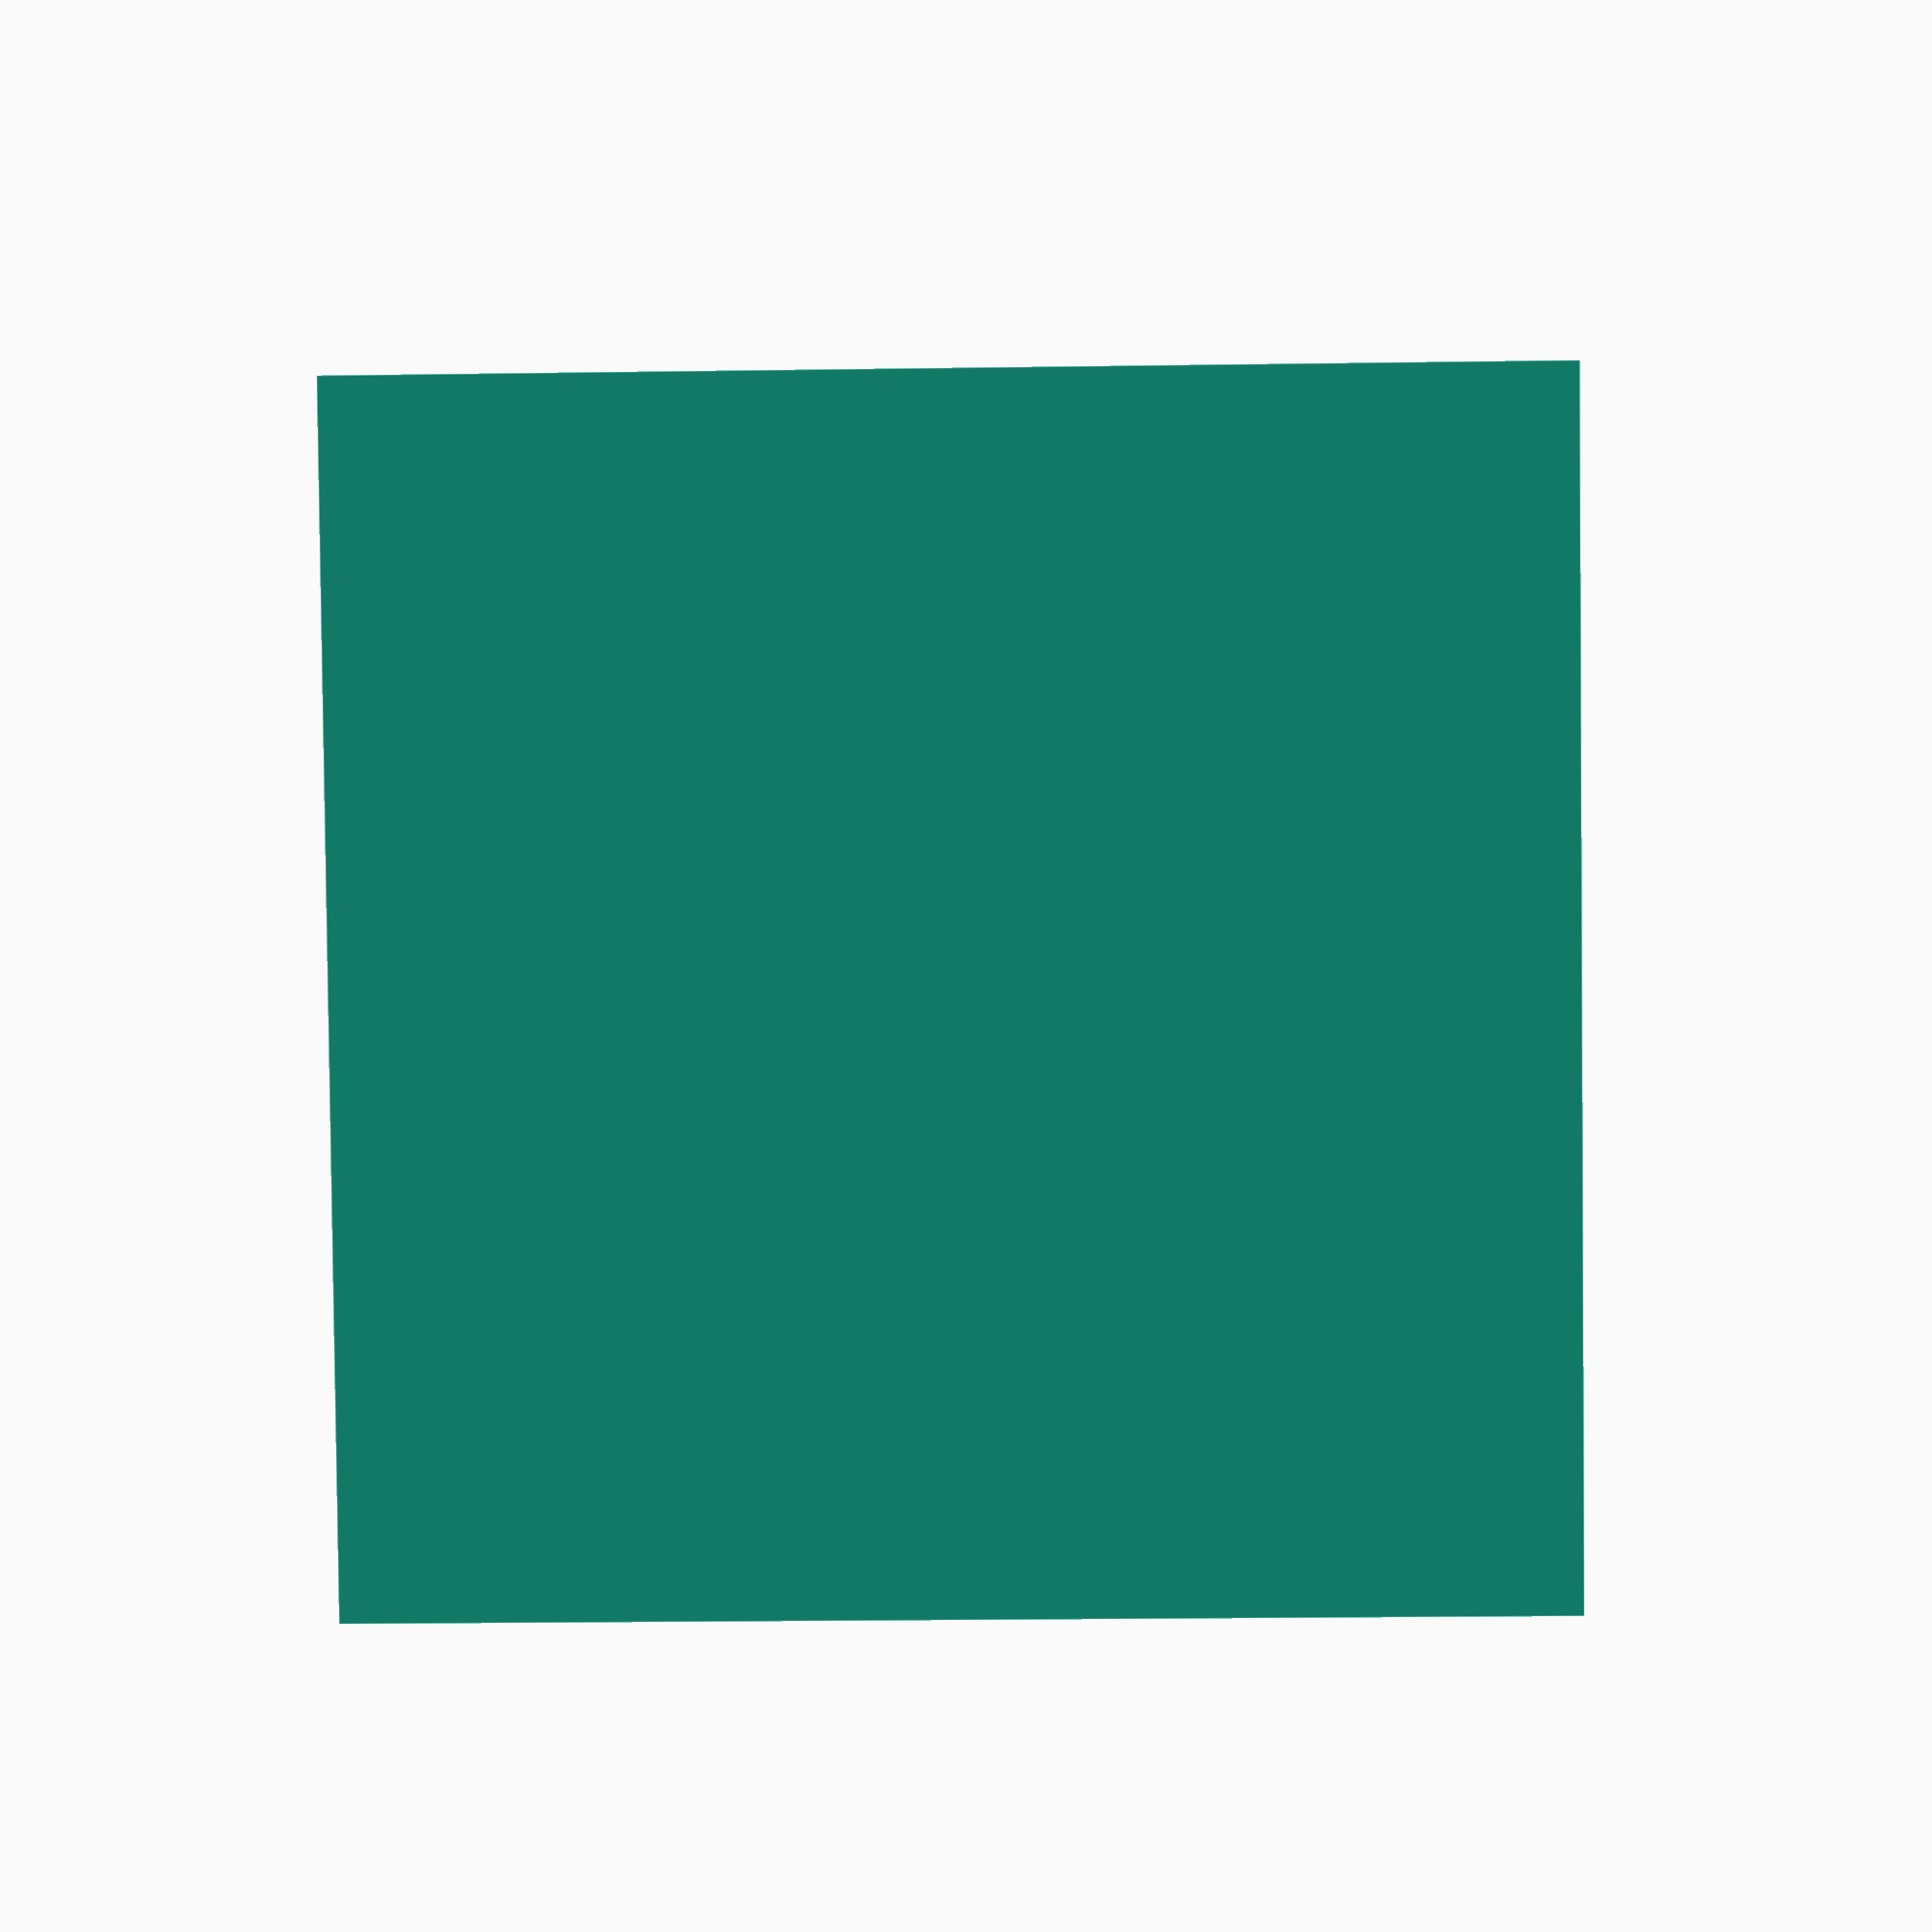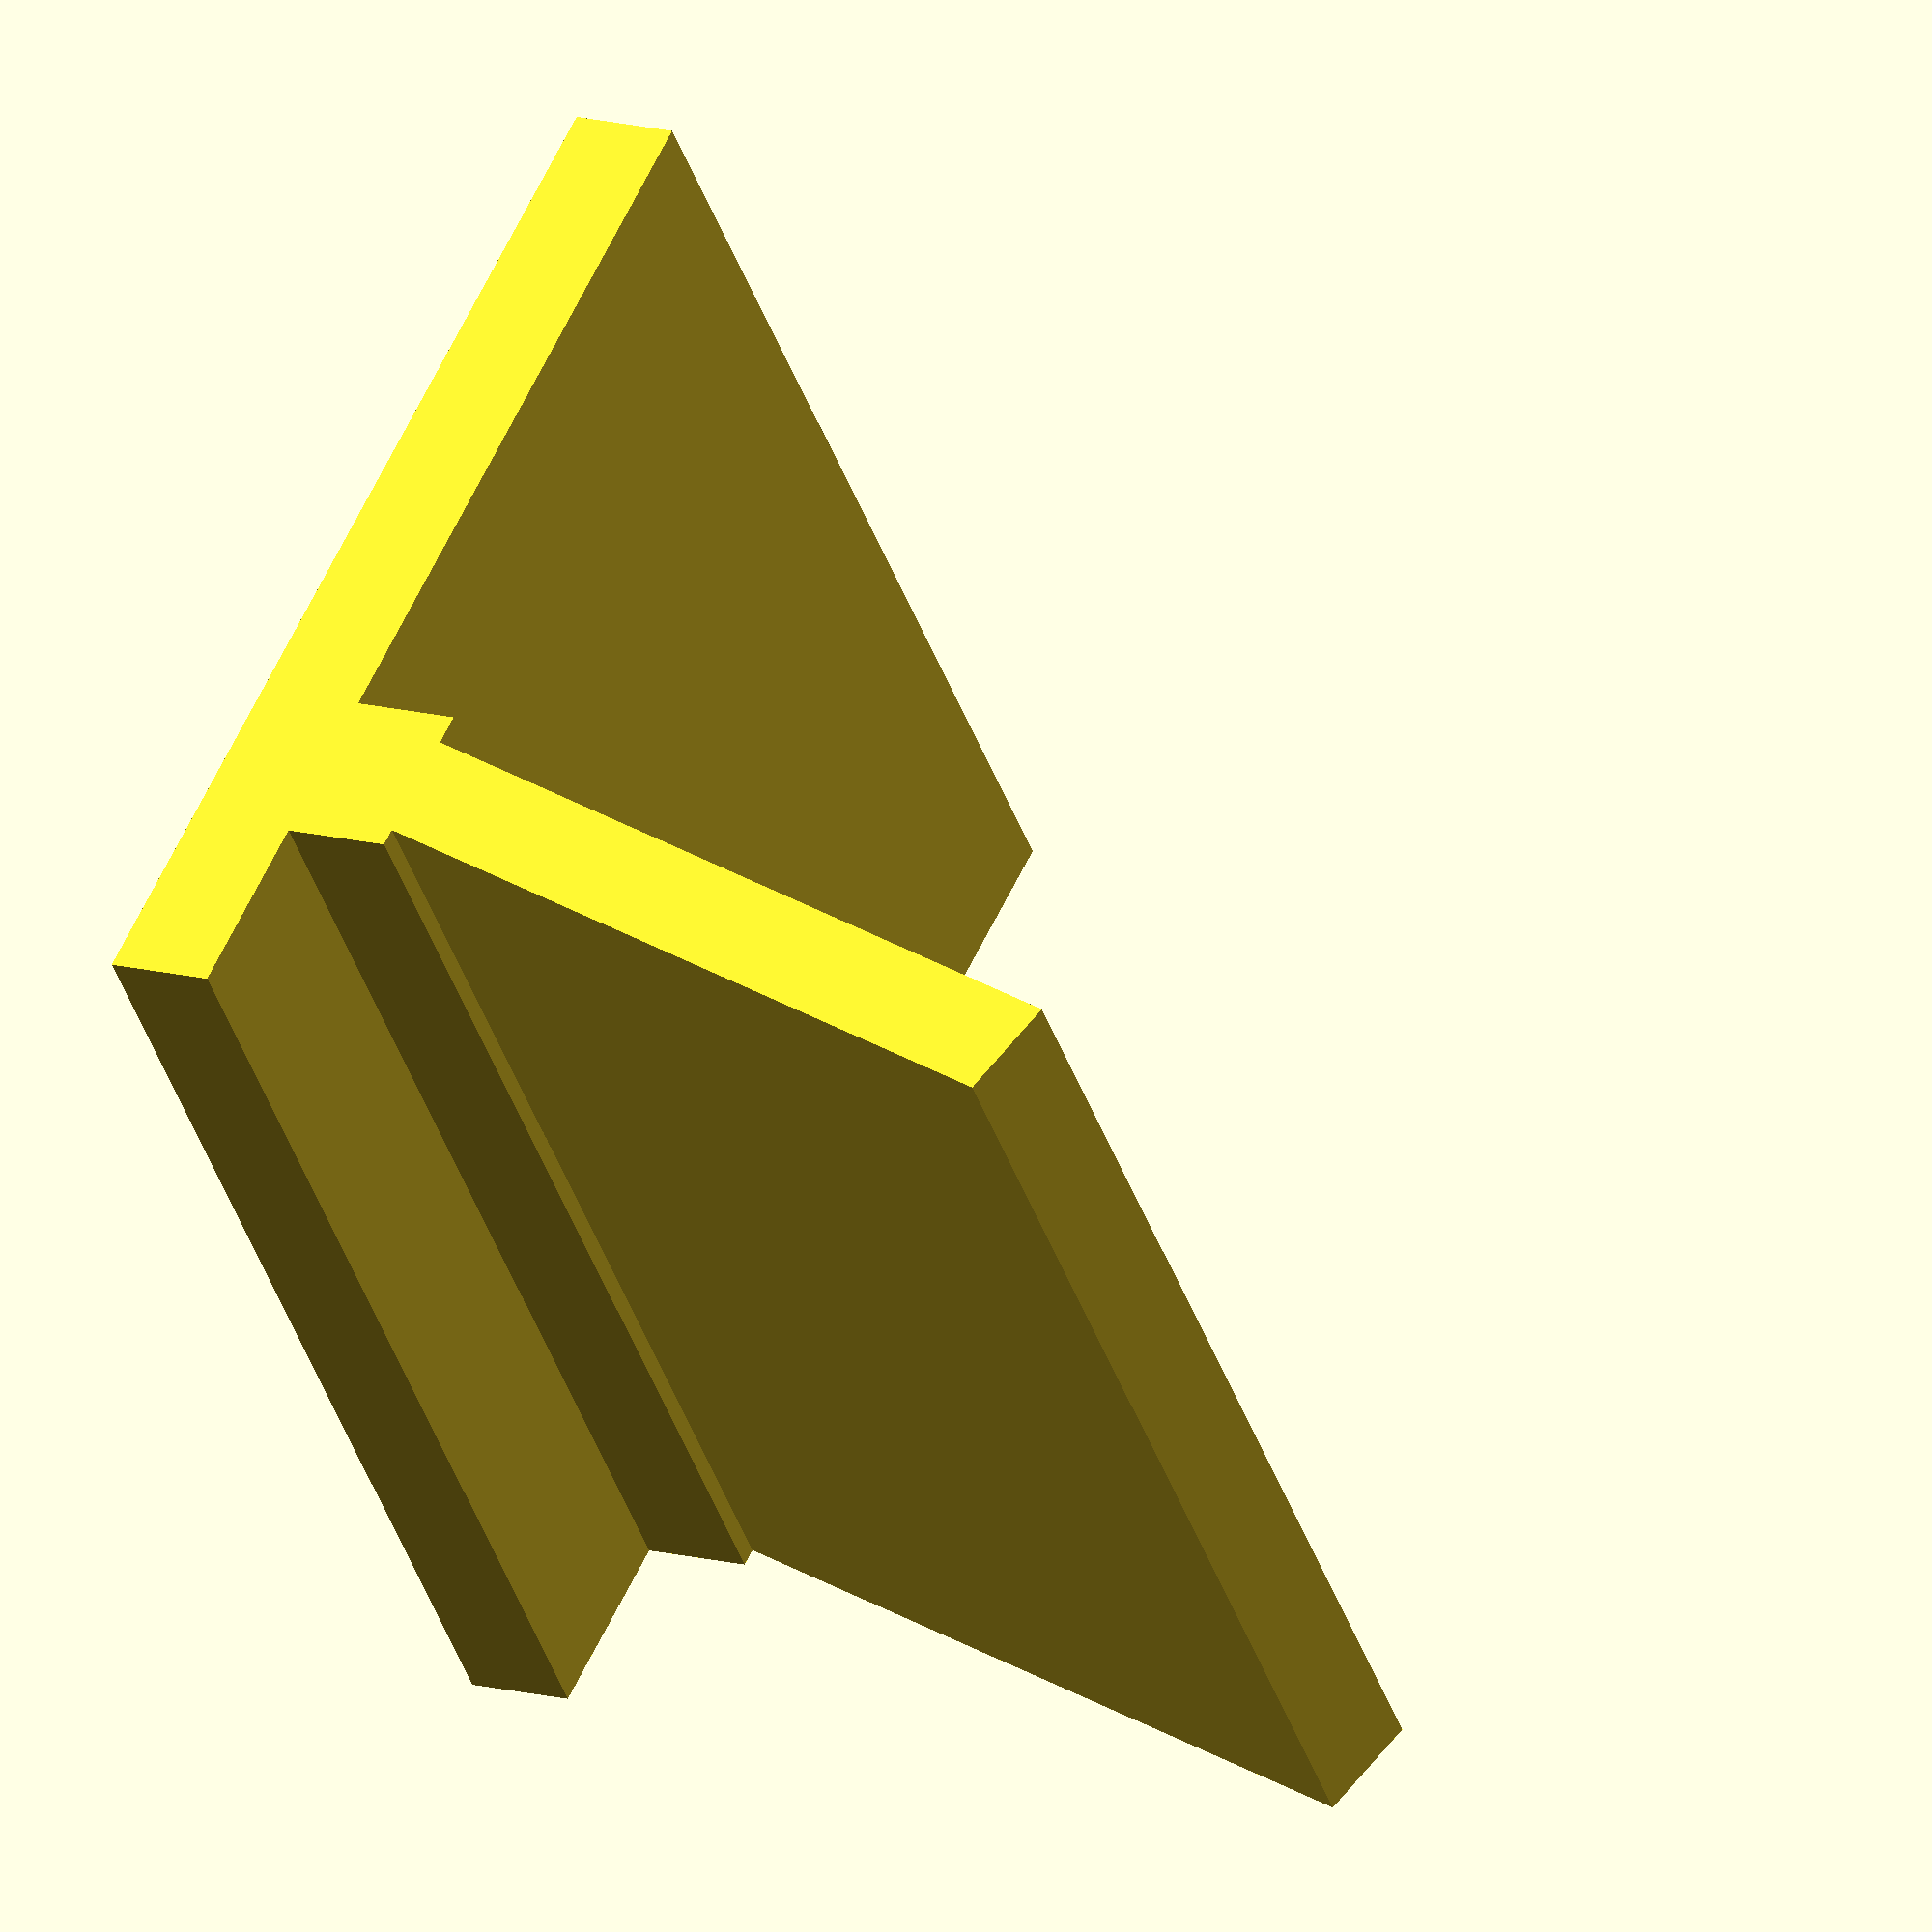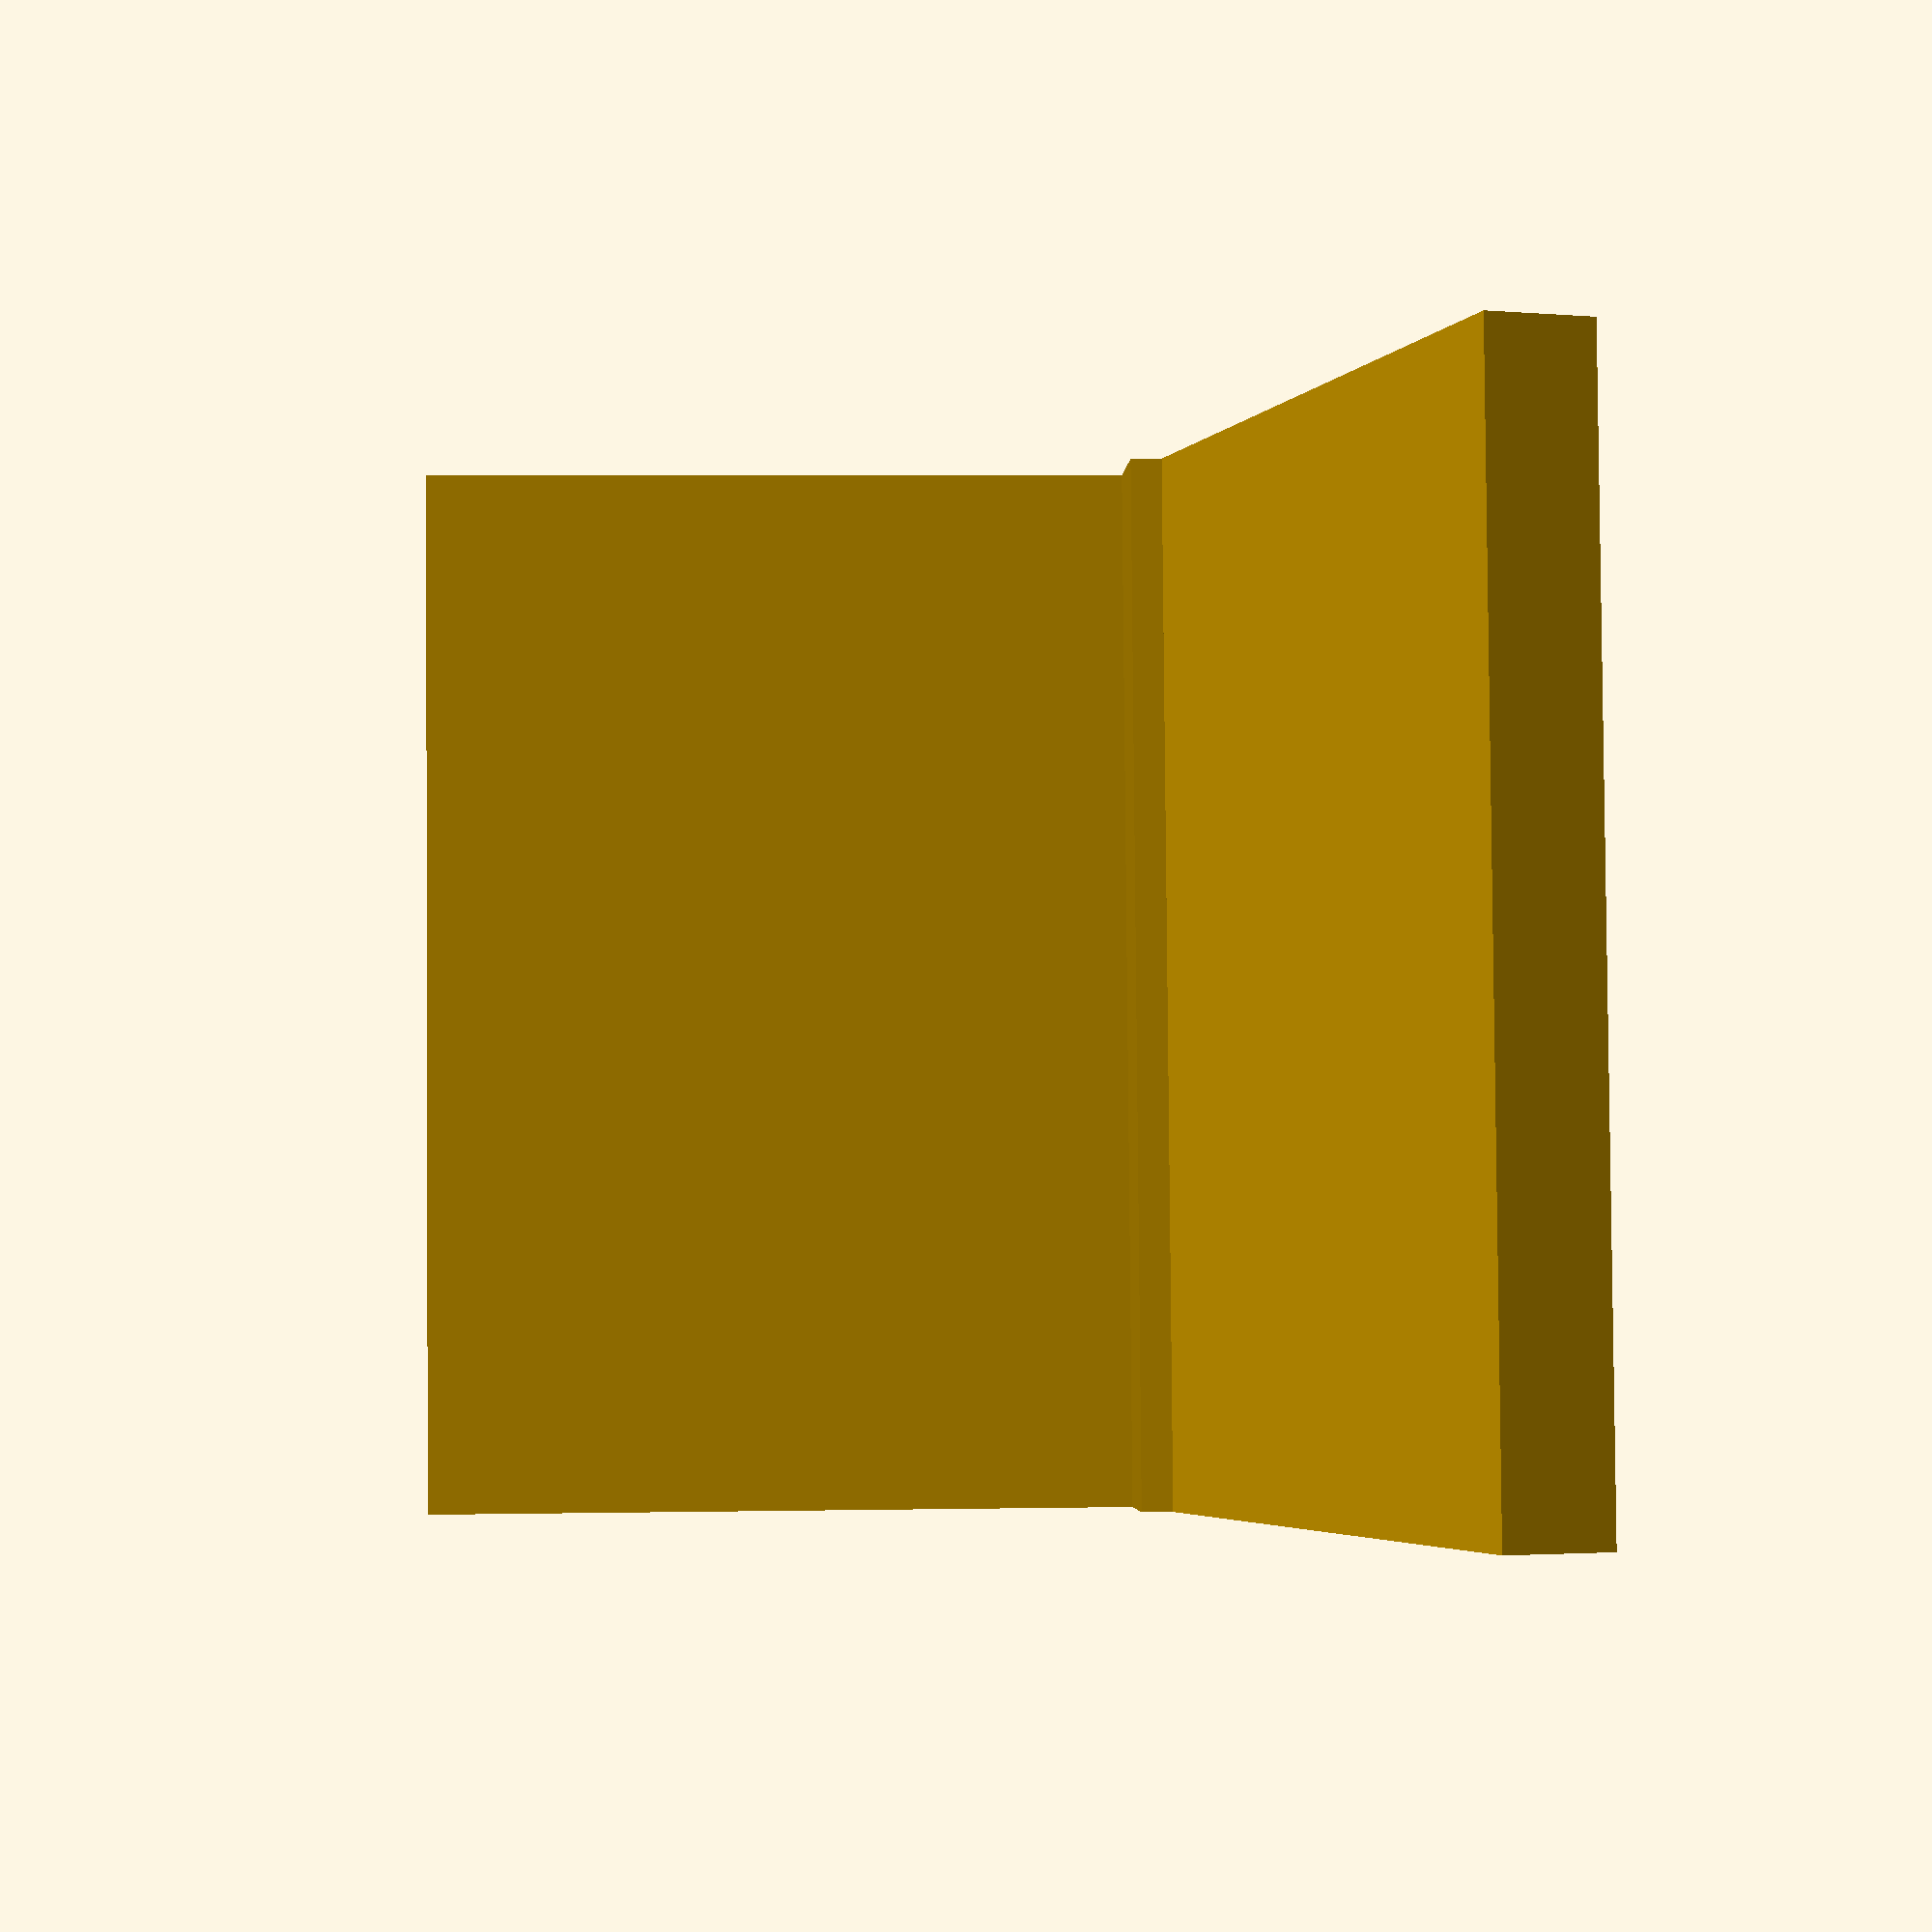
<openscad>
size=32; //block=32 //item=8



cube([size*1,size*0.1,size*1],center=true);	//base

translate([0,-size*0.1,-size*0.25]){	//connector
cube([size*1,size*0.1,size*0.15],center=true);
};	//translate


translate([0,-size*0.5,-size*0.35]){	//plough
rotate([15,0,0]){
cube([size*1,size*0.75,size*0.1],center=true);
};	//rotate
};	//translate





</openscad>
<views>
elev=202.8 azim=296.0 roll=88.6 proj=p view=edges
elev=123.8 azim=290.7 roll=335.5 proj=o view=solid
elev=354.3 azim=260.8 roll=87.0 proj=p view=wireframe
</views>
